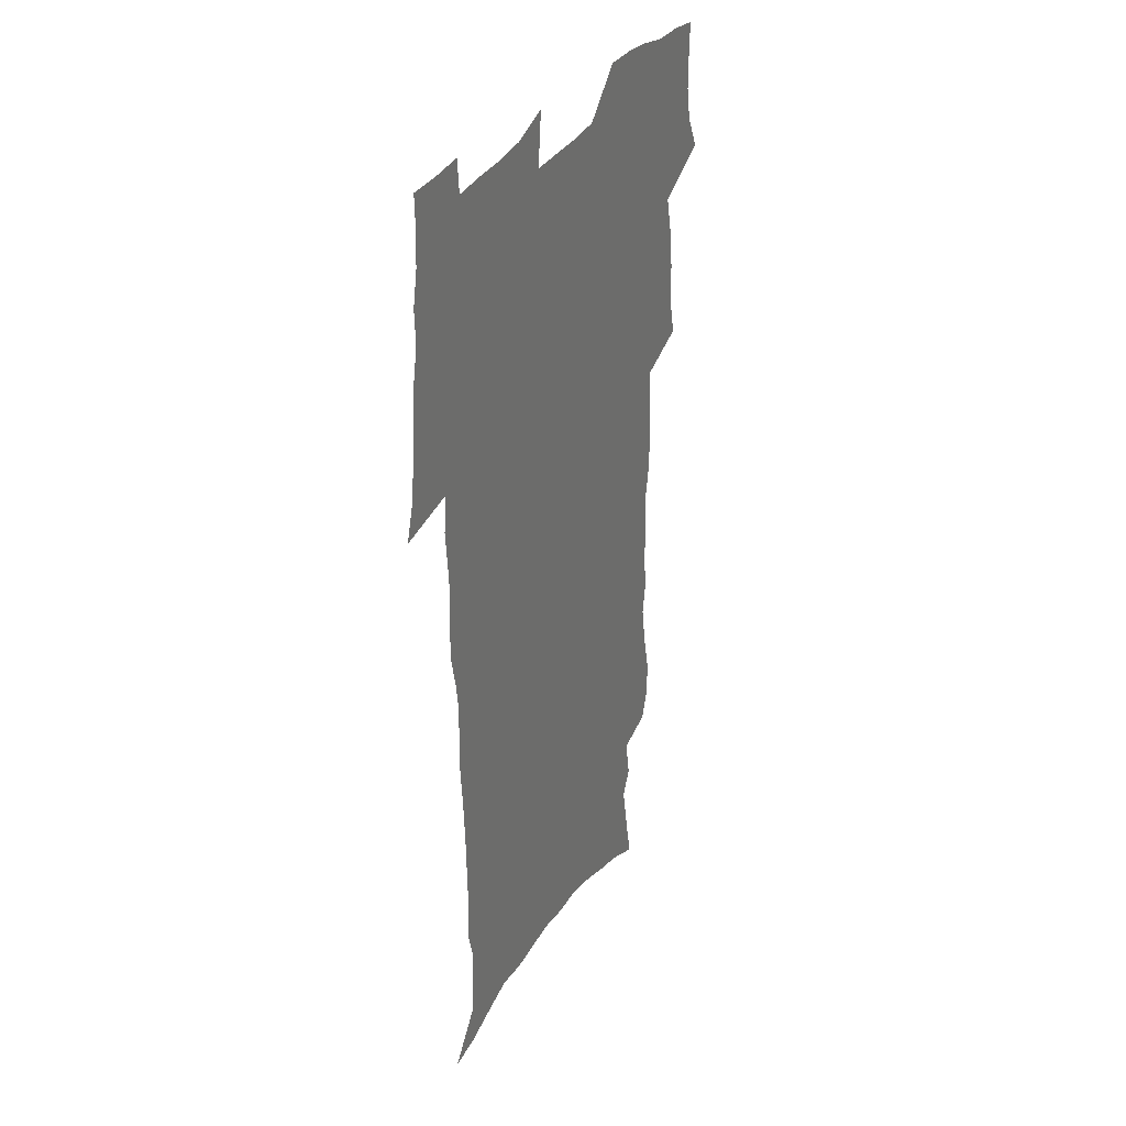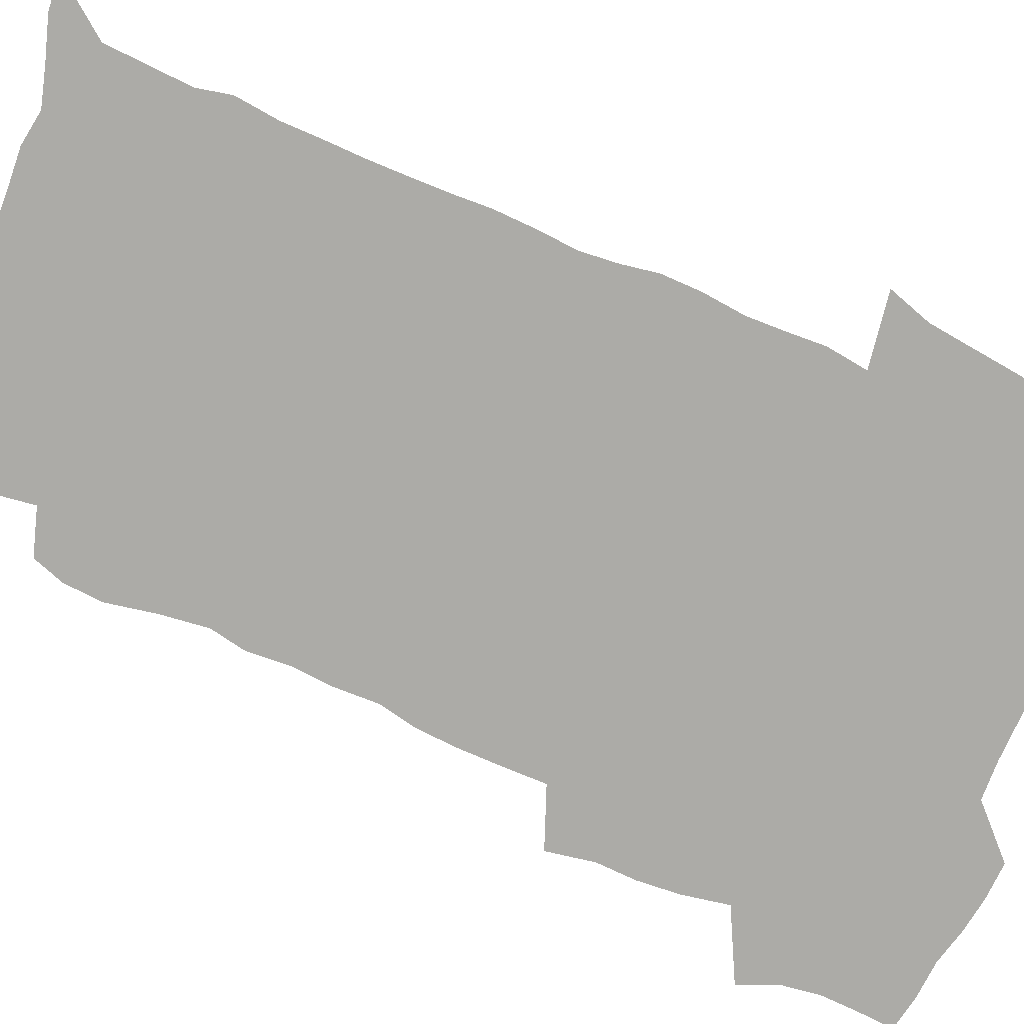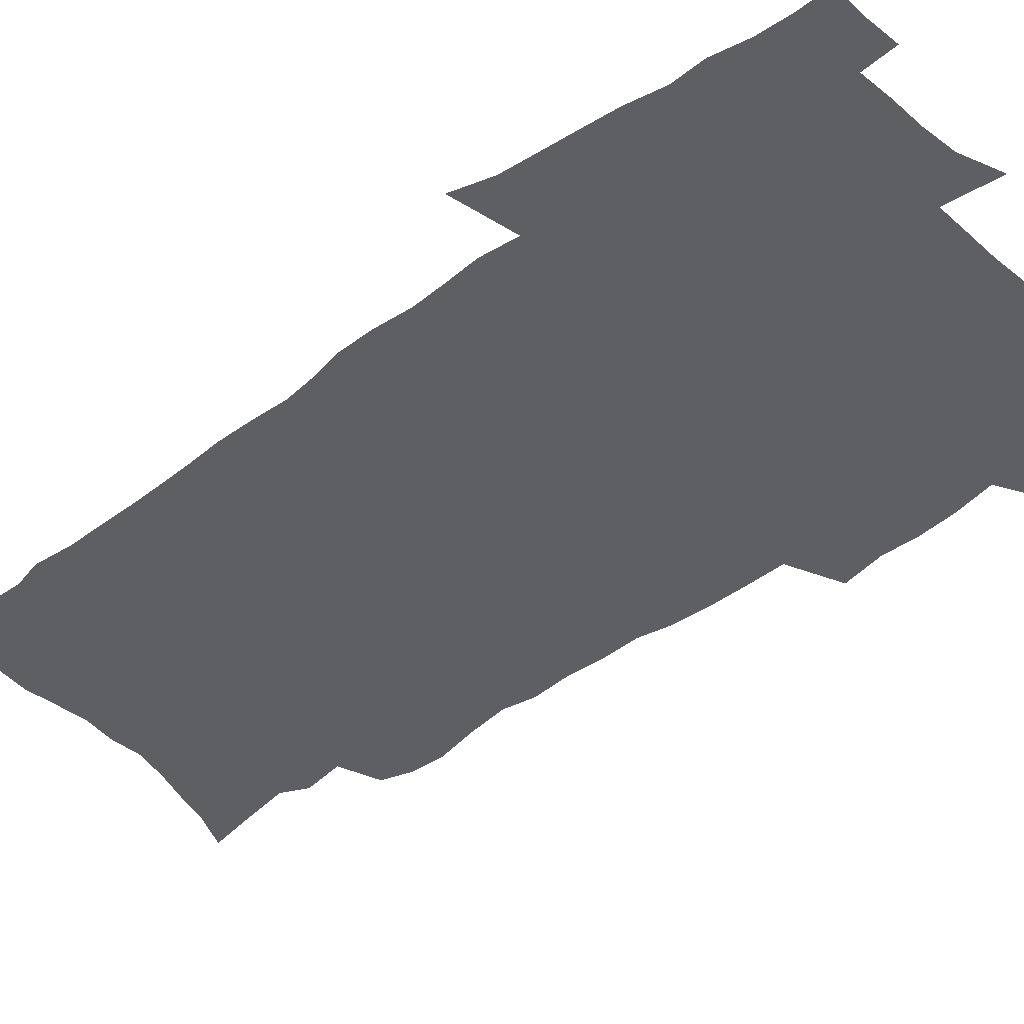
<metadata>
{"format":"obj","ext":"obj","renderer":"f3d","projection":"perspective","resolution":1024,"background":"white","views":[{"elev":34.0,"azim":117.7,"up":"+Y"},{"elev":-76.2,"azim":64.9,"up":"+Z"},{"elev":-40.9,"azim":131.5,"up":"+Z"}]}
</metadata>
<code>
v 470.3 522.8 0
v 477.5 537.9 0
v 480.1 552.7 0
v 480 567.3 0
v 479.5 582 0
v 487.6 438.8 0
v 491.6 457.3 0
v 491.5 473.1 0
v 493.4 489.8 0
v 497.3 507.9 0
v 498 522.5 0
v 496.5 537.5 0
v 496.9 552.1 0
v 497.7 566.3 0
v 494 584.1 0
v 510 232.4 0
v 506.1 245 0
v 505.6 260.4 0
v 509.9 279.8 0
v 512.7 298.1 0
v 510.5 312 0
v 512.2 329.7 0
v 511.5 345.4 0
v 512.6 363.3 0
v 510 377.9 0
v 509.5 394.2 0
v 510 411.4 0
v 510.8 428.8 0
v 509.2 444.2 0
v 510.8 461 0
v 508.8 475.7 0
v 511.5 492.5 0
v 512.9 508.1 0
v 513.4 522.8 0
v 511.1 538 0
v 513.9 552.4 0
v 511.9 567.8 0
v 509.2 584.6 0
v 521.8 154.2 0
v 525.8 174.2 0
v 529.9 196.9 0
v 524.7 207.8 0
v 527.8 226.2 0
v 529.3 243.7 0
v 532.2 262.3 0
v 532.6 278.1 0
v 531.9 292.9 0
v 532.3 308.9 0
v 531.2 323.5 0
v 531 339.3 0
v 530.4 354.6 0
v 530.6 370.8 0
v 529.8 386.2 0
v 528.7 401.4 0
v 527.9 416.7 0
v 529.1 433.6 0
v 528 448.4 0
v 528.8 464.3 0
v 527.6 478.8 0
v 529.7 494.8 0
v 528.5 509.2 0
v 528.5 523.8 0
v 529.1 538.4 0
v 528.5 553 0
v 526.4 569.3 0
v 523.5 587.6 0
v 539.8 162.3 0
v 538.1 174.6 0
v 545.2 203.7 0
v 544.5 218.7 0
v 545 234.9 0
v 547.8 253.6 0
v 548.3 269.4 0
v 548.4 284.8 0
v 548.9 300.7 0
v 547.8 314.8 0
v 547 329.5 0
v 549.1 347.8 0
v 547.5 361.1 0
v 546.9 376.2 0
v 546.5 391.4 0
v 545.4 406 0
v 544.9 421.1 0
v 543.9 435.7 0
v 544.4 451.2 0
v 544.7 466.4 0
v 544.8 481.2 0
v 544.8 495.7 0
v 544.7 510 0
v 545.2 524.2 0
v 544.7 538.3 0
v 544.4 552.1 0
v 541.1 570.4 0
v 538 589.2 0
v 553.5 166.1 0
v 556.8 187.5 0
v 559.8 208.9 0
v 561.4 227.1 0
v 563.1 244.7 0
v 563.4 260 0
v 562.9 274.4 0
v 563.1 289.9 0
v 562.7 304.4 0
v 562.2 319 0
v 562 334.3 0
v 561.6 348.6 0
v 562.1 364.9 0
v 561.7 379.8 0
v 560.9 394.1 0
v 561.5 410.2 0
v 560.6 424.2 0
v 560.2 438.8 0
v 559.9 453.4 0
v 560.3 468.3 0
v 560.4 482.7 0
v 560.1 496.7 0
v 560 510.7 0
v 559.7 524.6 0
v 559.6 538.5 0
v 558.6 552.9 0
v 556.2 569.9 0
v 553 589.4 0
v 568.6 171.1 0
v 571.5 191.7 0
v 574.9 215.4 0
v 575.8 231.9 0
v 576.2 247.4 0
v 576.6 262.8 0
v 576.8 278.3 0
v 576.3 292.3 0
v 576 306.9 0
v 576.2 322.5 0
v 576.3 337.6 0
v 576.3 352.5 0
v 576.8 368.8 0
v 576 382.6 0
v 574.8 396.1 0
v 575.2 411.4 0
v 574.5 425.2 0
v 575.2 441.2 0
v 574.7 455.1 0
v 574.5 469.2 0
v 574.5 483.3 0
v 574.2 497.2 0
v 574.4 511.2 0
v 574.4 524.9 0
v 574.2 538.6 0
v 572.8 553.6 0
v 570.7 570.7 0
v 583.4 174.7 0
v 584.4 189.1 0
v 587.5 215.4 0
v 588.9 234.6 0
v 589.4 250.4 0
v 589.1 263.6 0
v 589.6 280.1 0
v 589.3 294.1 0
v 589.3 309.2 0
v 589.7 325.2 0
v 589.5 339.2 0
v 589.1 352 0
v 589.8 370.2 0
v 589.9 385.1 0
v 589.1 398.4 0
v 588.8 412.5 0
v 587.9 425.7 0
v 588.8 441.8 0
v 588.8 456 0
v 588.6 470 0
v 588.6 484 0
v 588.7 497.9 0
v 588.8 511.7 0
v 588.3 525.3 0
v 588.1 538.9 0
v 587.3 553.6 0
v 586 569.5 0
v 597.2 173.9 0
v 599.1 195 0
v 600.5 216.2 0
v 601.5 235.6 0
v 601.8 251 0
v 601.6 264.1 0
v 602.3 281.2 0
v 602.2 295.3 0
v 602.3 310.9 0
v 602.3 325 0
v 602.4 339.3 0
v 602.8 354.7 0
v 602.7 369.4 0
v 602.8 386 0
v 602.7 399.5 0
v 602.5 413.6 0
v 602.3 427.6 0
v 602.4 442 0
v 602.6 456.8 0
v 602.7 470.8 0
v 602.5 484.4 0
v 602.6 498.4 0
v 602.7 512.1 0
v 602.4 525.6 0
v 601.9 539.8 0
v 601.6 553.9 0
v 600.7 569.3 0
v 611.6 175.8 0
v 612.8 198 0
v 613.4 215.3 0
v 614 234.8 0
v 614.2 251.5 0
v 614.5 266 0
v 615 280.2 0
v 615.1 296.5 0
v 615 311.1 0
v 615.1 326.3 0
v 615.3 338.4 0
v 615.9 356.5 0
v 615.9 370.7 0
v 616.1 384.6 0
v 616 399.8 0
v 615.9 413.6 0
v 616 428.4 0
v 616.1 442.1 0
v 616.1 457.3 0
v 616.2 470.8 0
v 616.3 484.5 0
v 616.4 498.4 0
v 616.3 512.2 0
v 616.3 525.7 0
v 616.3 539.3 0
v 615.9 554 0
v 615.4 569 0
v 613.1 592.3 0
v 625.7 174.6 0
v 626.2 197.7 0
v 626.4 217.1 0
v 626.7 233.5 0
v 627 249.3 0
v 627.2 264.3 0
v 628.2 278.1 0
v 627.7 296.7 0
v 627.8 311.2 0
v 628.3 325.2 0
v 628.7 341.5 0
v 628.7 356.5 0
v 628.9 370.7 0
v 629.2 384.6 0
v 629.3 399.5 0
v 629.4 413.6 0
v 629.8 427.6 0
v 629.8 442.2 0
v 629.9 456.5 0
v 629.9 470.6 0
v 629.9 484.4 0
v 630.5 498 0
v 630 512.2 0
v 630.3 525.9 0
v 630.2 539.7 0
v 630.2 553.9 0
v 630 569.7 0
v 630.9 585.7 0
v 639.9 173.1 0
v 639.8 194.9 0
v 639.3 215.7 0
v 639.4 232.8 0
v 640.3 246.6 0
v 641.2 259.9 0
v 641 277.8 0
v 641.1 293.5 0
v 640.8 309.6 0
v 641.7 323 0
v 641.5 340.4 0
v 641.9 355 0
v 642 369.6 0
v 642.6 383.6 0
v 643.2 397.8 0
v 643.3 412.4 0
v 643.4 427.1 0
v 643.9 441.2 0
v 644 455.5 0
v 644 469.9 0
v 644.4 483.9 0
v 644.4 498 0
v 644.8 511.8 0
v 644.2 526.1 0
v 644.3 539.8 0
v 644.5 554.1 0
v 644.9 569.9 0
v 645.9 584.1 0
v 653.8 174.7 0
v 653.7 192.4 0
v 652.8 212.7 0
v 652.8 229.3 0
v 653.5 244.4 0
v 653.6 260.7 0
v 654.8 274.5 0
v 654.3 291.4 0
v 654.8 306.2 0
v 654.6 322.4 0
v 655.6 336.7 0
v 656.2 351.4 0
v 656.2 366.7 0
v 656.1 381.9 0
v 657.4 395.8 0
v 657.6 410.6 0
v 657.7 425.5 0
v 658.1 440 0
v 658.3 454.5 0
v 658.7 468.8 0
v 659 483.1 0
v 658.3 497.8 0
v 658.9 511.6 0
v 658.7 525.8 0
v 659 539.9 0
v 659.1 554.1 0
v 659.6 568.7 0
v 660.5 583.6 0
v 668.7 169.9 0
v 669.3 185.8 0
v 668 206 0
v 667.6 223.5 0
v 668.3 239.2 0
v 668.4 255.2 0
v 668.8 270.6 0
v 668.6 286.9 0
v 669 302.2 0
v 668.7 318.5 0
v 669.6 333.2 0
v 670.3 348 0
v 670.5 363.4 0
v 671.9 377.6 0
v 674.2 391.3 0
v 673.1 407.6 0
v 674 422.2 0
v 673.5 437.6 0
v 674.4 452.1 0
v 674.6 466.9 0
v 675 481.6 0
v 674.6 496.4 0
v 673.5 511.2 0
v 674.5 525.3 0
v 673 540.1 0
v 673.4 553.8 0
v 674 567.5 0
v 675 582.5 0
v 676.2 597.2 0
v 684.4 164.3 0
v 683 184.2 0
v 682.5 201.3 0
v 682.3 218.1 0
v 685.6 231 0
v 684.3 248.6 0
v 684.7 263.9 0
v 685 279.7 0
v 685.6 294.9 0
v 686.5 310.3 0
v 687.7 325.1 0
v 687.7 341.1 0
v 687.1 357.6 0
v 689 372 0
v 691.9 386 0
v 692.2 401.6 0
v 691.1 418.3 0
v 692.1 433.3 0
v 693.4 448.2 0
v 691.8 464.4 0
v 693.1 479.1 0
v 694.1 493.8 0
v 691.4 509.6 0
v 691.5 524.1 0
v 689.4 539.2 0
v 688.5 553.5 0
v 688.1 567.3 0
v 689.6 581.4 0
v 690.8 596 0
v 698.6 162.3 0
v 720.3 458.9 0
v 715.5 475.9 0
v 714.1 491.4 0
v 712.8 506.7 0
v 711.5 521.9 0
v 708.5 537.6 0
v 709.2 552.2 0
v 706.4 567.2 0
v 705.7 581.5 0
v 706.1 595.8 0
f 10 11 1
f 1 11 2
f 11 12 2
f 2 12 3
f 12 13 3
f 3 13 4
f 13 14 4
f 4 14 5
f 14 15 5
f 28 29 6
f 6 29 7
f 29 30 7
f 7 30 8
f 30 31 8
f 8 31 9
f 31 32 9
f 9 32 10
f 32 33 10
f 10 33 11
f 33 34 11
f 11 34 12
f 34 35 12
f 12 35 13
f 35 36 13
f 13 36 14
f 36 37 14
f 14 37 15
f 37 38 15
f 43 44 16
f 16 44 17
f 44 45 17
f 17 45 18
f 45 46 18
f 18 46 19
f 46 47 19
f 19 47 20
f 47 48 20
f 20 48 21
f 48 49 21
f 21 49 22
f 49 50 22
f 22 50 23
f 50 51 23
f 23 51 24
f 51 52 24
f 24 52 25
f 52 53 25
f 25 53 26
f 53 54 26
f 26 54 27
f 54 55 27
f 27 55 28
f 55 56 28
f 28 56 29
f 56 57 29
f 29 57 30
f 57 58 30
f 30 58 31
f 58 59 31
f 31 59 32
f 59 60 32
f 32 60 33
f 60 61 33
f 33 61 34
f 61 62 34
f 34 62 35
f 62 63 35
f 35 63 36
f 63 64 36
f 36 64 37
f 64 65 37
f 37 65 38
f 65 66 38
f 39 67 40
f 67 68 40
f 40 68 41
f 68 69 41
f 41 69 42
f 69 70 42
f 42 70 43
f 70 71 43
f 43 71 44
f 71 72 44
f 44 72 45
f 72 73 45
f 45 73 46
f 73 74 46
f 46 74 47
f 74 75 47
f 47 75 48
f 75 76 48
f 48 76 49
f 76 77 49
f 49 77 50
f 77 78 50
f 50 78 51
f 78 79 51
f 51 79 52
f 79 80 52
f 52 80 53
f 80 81 53
f 53 81 54
f 81 82 54
f 54 82 55
f 82 83 55
f 55 83 56
f 83 84 56
f 56 84 57
f 84 85 57
f 57 85 58
f 85 86 58
f 58 86 59
f 86 87 59
f 59 87 60
f 87 88 60
f 60 88 61
f 88 89 61
f 61 89 62
f 89 90 62
f 62 90 63
f 90 91 63
f 63 91 64
f 91 92 64
f 64 92 65
f 92 93 65
f 65 93 66
f 93 94 66
f 67 95 68
f 95 96 68
f 68 96 69
f 96 97 69
f 69 97 70
f 97 98 70
f 70 98 71
f 98 99 71
f 71 99 72
f 99 100 72
f 72 100 73
f 100 101 73
f 73 101 74
f 101 102 74
f 74 102 75
f 102 103 75
f 75 103 76
f 103 104 76
f 76 104 77
f 104 105 77
f 77 105 78
f 105 106 78
f 78 106 79
f 106 107 79
f 79 107 80
f 107 108 80
f 80 108 81
f 108 109 81
f 81 109 82
f 109 110 82
f 82 110 83
f 110 111 83
f 83 111 84
f 111 112 84
f 84 112 85
f 112 113 85
f 85 113 86
f 113 114 86
f 86 114 87
f 114 115 87
f 87 115 88
f 115 116 88
f 88 116 89
f 116 117 89
f 89 117 90
f 117 118 90
f 90 118 91
f 118 119 91
f 91 119 92
f 119 120 92
f 92 120 93
f 120 121 93
f 93 121 94
f 121 122 94
f 95 123 96
f 123 124 96
f 96 124 97
f 124 125 97
f 97 125 98
f 125 126 98
f 98 126 99
f 126 127 99
f 99 127 100
f 127 128 100
f 100 128 101
f 128 129 101
f 101 129 102
f 129 130 102
f 102 130 103
f 130 131 103
f 103 131 104
f 131 132 104
f 104 132 105
f 132 133 105
f 105 133 106
f 133 134 106
f 106 134 107
f 134 135 107
f 107 135 108
f 135 136 108
f 108 136 109
f 136 137 109
f 109 137 110
f 137 138 110
f 110 138 111
f 138 139 111
f 111 139 112
f 139 140 112
f 112 140 113
f 140 141 113
f 113 141 114
f 141 142 114
f 114 142 115
f 142 143 115
f 115 143 116
f 143 144 116
f 116 144 117
f 144 145 117
f 117 145 118
f 145 146 118
f 118 146 119
f 146 147 119
f 119 147 120
f 147 148 120
f 120 148 121
f 148 149 121
f 121 149 122
f 123 150 124
f 150 151 124
f 124 151 125
f 151 152 125
f 125 152 126
f 152 153 126
f 126 153 127
f 153 154 127
f 127 154 128
f 154 155 128
f 128 155 129
f 155 156 129
f 129 156 130
f 156 157 130
f 130 157 131
f 157 158 131
f 131 158 132
f 158 159 132
f 132 159 133
f 159 160 133
f 133 160 134
f 160 161 134
f 134 161 135
f 161 162 135
f 135 162 136
f 162 163 136
f 136 163 137
f 163 164 137
f 137 164 138
f 164 165 138
f 138 165 139
f 165 166 139
f 139 166 140
f 166 167 140
f 140 167 141
f 167 168 141
f 141 168 142
f 168 169 142
f 142 169 143
f 169 170 143
f 143 170 144
f 170 171 144
f 144 171 145
f 171 172 145
f 145 172 146
f 172 173 146
f 146 173 147
f 173 174 147
f 147 174 148
f 174 175 148
f 148 175 149
f 175 176 149
f 150 177 151
f 177 178 151
f 151 178 152
f 178 179 152
f 152 179 153
f 179 180 153
f 153 180 154
f 180 181 154
f 154 181 155
f 181 182 155
f 155 182 156
f 182 183 156
f 156 183 157
f 183 184 157
f 157 184 158
f 184 185 158
f 158 185 159
f 185 186 159
f 159 186 160
f 186 187 160
f 160 187 161
f 187 188 161
f 161 188 162
f 188 189 162
f 162 189 163
f 189 190 163
f 163 190 164
f 190 191 164
f 164 191 165
f 191 192 165
f 165 192 166
f 192 193 166
f 166 193 167
f 193 194 167
f 167 194 168
f 194 195 168
f 168 195 169
f 195 196 169
f 169 196 170
f 196 197 170
f 170 197 171
f 197 198 171
f 171 198 172
f 198 199 172
f 172 199 173
f 199 200 173
f 173 200 174
f 200 201 174
f 174 201 175
f 201 202 175
f 175 202 176
f 202 203 176
f 177 204 178
f 204 205 178
f 178 205 179
f 205 206 179
f 179 206 180
f 206 207 180
f 180 207 181
f 207 208 181
f 181 208 182
f 208 209 182
f 182 209 183
f 209 210 183
f 183 210 184
f 210 211 184
f 184 211 185
f 211 212 185
f 185 212 186
f 212 213 186
f 186 213 187
f 213 214 187
f 187 214 188
f 214 215 188
f 188 215 189
f 215 216 189
f 189 216 190
f 216 217 190
f 190 217 191
f 217 218 191
f 191 218 192
f 218 219 192
f 192 219 193
f 219 220 193
f 193 220 194
f 220 221 194
f 194 221 195
f 221 222 195
f 195 222 196
f 222 223 196
f 196 223 197
f 223 224 197
f 197 224 198
f 224 225 198
f 198 225 199
f 225 226 199
f 199 226 200
f 226 227 200
f 200 227 201
f 227 228 201
f 201 228 202
f 228 229 202
f 202 229 203
f 229 230 203
f 204 232 205
f 232 233 205
f 205 233 206
f 233 234 206
f 206 234 207
f 234 235 207
f 207 235 208
f 235 236 208
f 208 236 209
f 236 237 209
f 209 237 210
f 237 238 210
f 210 238 211
f 238 239 211
f 211 239 212
f 239 240 212
f 212 240 213
f 240 241 213
f 213 241 214
f 241 242 214
f 214 242 215
f 242 243 215
f 215 243 216
f 243 244 216
f 216 244 217
f 244 245 217
f 217 245 218
f 245 246 218
f 218 246 219
f 246 247 219
f 219 247 220
f 247 248 220
f 220 248 221
f 248 249 221
f 221 249 222
f 249 250 222
f 222 250 223
f 250 251 223
f 223 251 224
f 251 252 224
f 224 252 225
f 252 253 225
f 225 253 226
f 253 254 226
f 226 254 227
f 254 255 227
f 227 255 228
f 255 256 228
f 228 256 229
f 256 257 229
f 229 257 230
f 257 258 230
f 230 258 231
f 258 259 231
f 232 260 233
f 260 261 233
f 233 261 234
f 261 262 234
f 234 262 235
f 262 263 235
f 235 263 236
f 263 264 236
f 236 264 237
f 264 265 237
f 237 265 238
f 265 266 238
f 238 266 239
f 266 267 239
f 239 267 240
f 267 268 240
f 240 268 241
f 268 269 241
f 241 269 242
f 269 270 242
f 242 270 243
f 270 271 243
f 243 271 244
f 271 272 244
f 244 272 245
f 272 273 245
f 245 273 246
f 273 274 246
f 246 274 247
f 274 275 247
f 247 275 248
f 275 276 248
f 248 276 249
f 276 277 249
f 249 277 250
f 277 278 250
f 250 278 251
f 278 279 251
f 251 279 252
f 279 280 252
f 252 280 253
f 280 281 253
f 253 281 254
f 281 282 254
f 254 282 255
f 282 283 255
f 255 283 256
f 283 284 256
f 256 284 257
f 284 285 257
f 257 285 258
f 285 286 258
f 258 286 259
f 286 287 259
f 260 288 261
f 288 289 261
f 261 289 262
f 289 290 262
f 262 290 263
f 290 291 263
f 263 291 264
f 291 292 264
f 264 292 265
f 292 293 265
f 265 293 266
f 293 294 266
f 266 294 267
f 294 295 267
f 267 295 268
f 295 296 268
f 268 296 269
f 296 297 269
f 269 297 270
f 297 298 270
f 270 298 271
f 298 299 271
f 271 299 272
f 299 300 272
f 272 300 273
f 300 301 273
f 273 301 274
f 301 302 274
f 274 302 275
f 302 303 275
f 275 303 276
f 303 304 276
f 276 304 277
f 304 305 277
f 277 305 278
f 305 306 278
f 278 306 279
f 306 307 279
f 279 307 280
f 307 308 280
f 280 308 281
f 308 309 281
f 281 309 282
f 309 310 282
f 282 310 283
f 310 311 283
f 283 311 284
f 311 312 284
f 284 312 285
f 312 313 285
f 285 313 286
f 313 314 286
f 286 314 287
f 314 315 287
f 288 316 289
f 316 317 289
f 289 317 290
f 317 318 290
f 290 318 291
f 318 319 291
f 291 319 292
f 319 320 292
f 292 320 293
f 320 321 293
f 293 321 294
f 321 322 294
f 294 322 295
f 322 323 295
f 295 323 296
f 323 324 296
f 296 324 297
f 324 325 297
f 297 325 298
f 325 326 298
f 298 326 299
f 326 327 299
f 299 327 300
f 327 328 300
f 300 328 301
f 328 329 301
f 301 329 302
f 329 330 302
f 302 330 303
f 330 331 303
f 303 331 304
f 331 332 304
f 304 332 305
f 332 333 305
f 305 333 306
f 333 334 306
f 306 334 307
f 334 335 307
f 307 335 308
f 335 336 308
f 308 336 309
f 336 337 309
f 309 337 310
f 337 338 310
f 310 338 311
f 338 339 311
f 311 339 312
f 339 340 312
f 312 340 313
f 340 341 313
f 313 341 314
f 341 342 314
f 314 342 315
f 342 343 315
f 316 345 317
f 345 346 317
f 317 346 318
f 346 347 318
f 318 347 319
f 347 348 319
f 319 348 320
f 348 349 320
f 320 349 321
f 349 350 321
f 321 350 322
f 350 351 322
f 322 351 323
f 351 352 323
f 323 352 324
f 352 353 324
f 324 353 325
f 353 354 325
f 325 354 326
f 354 355 326
f 326 355 327
f 355 356 327
f 327 356 328
f 356 357 328
f 328 357 329
f 357 358 329
f 329 358 330
f 358 359 330
f 330 359 331
f 359 360 331
f 331 360 332
f 360 361 332
f 332 361 333
f 361 362 333
f 333 362 334
f 362 363 334
f 334 363 335
f 363 364 335
f 335 364 336
f 364 365 336
f 336 365 337
f 365 366 337
f 337 366 338
f 366 367 338
f 338 367 339
f 367 368 339
f 339 368 340
f 368 369 340
f 340 369 341
f 369 370 341
f 341 370 342
f 370 371 342
f 342 371 343
f 371 372 343
f 343 372 344
f 372 373 344
f 345 374 346
f 364 375 365
f 375 376 365
f 365 376 366
f 376 377 366
f 366 377 367
f 377 378 367
f 367 378 368
f 378 379 368
f 368 379 369
f 379 380 369
f 369 380 370
f 380 381 370
f 370 381 371
f 381 382 371
f 371 382 372
f 382 383 372
f 372 383 373
f 383 384 373

</code>
